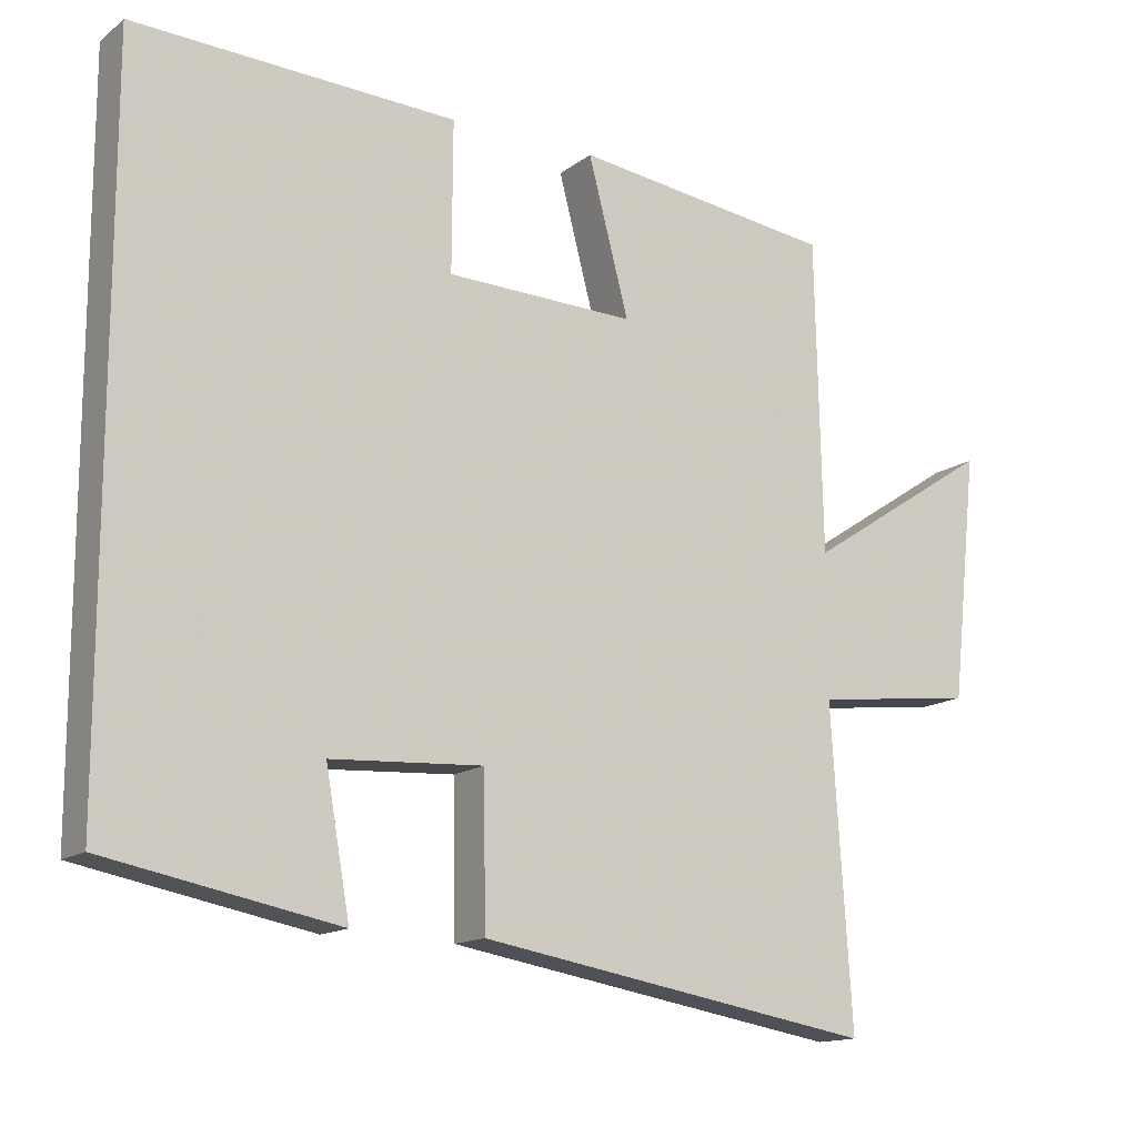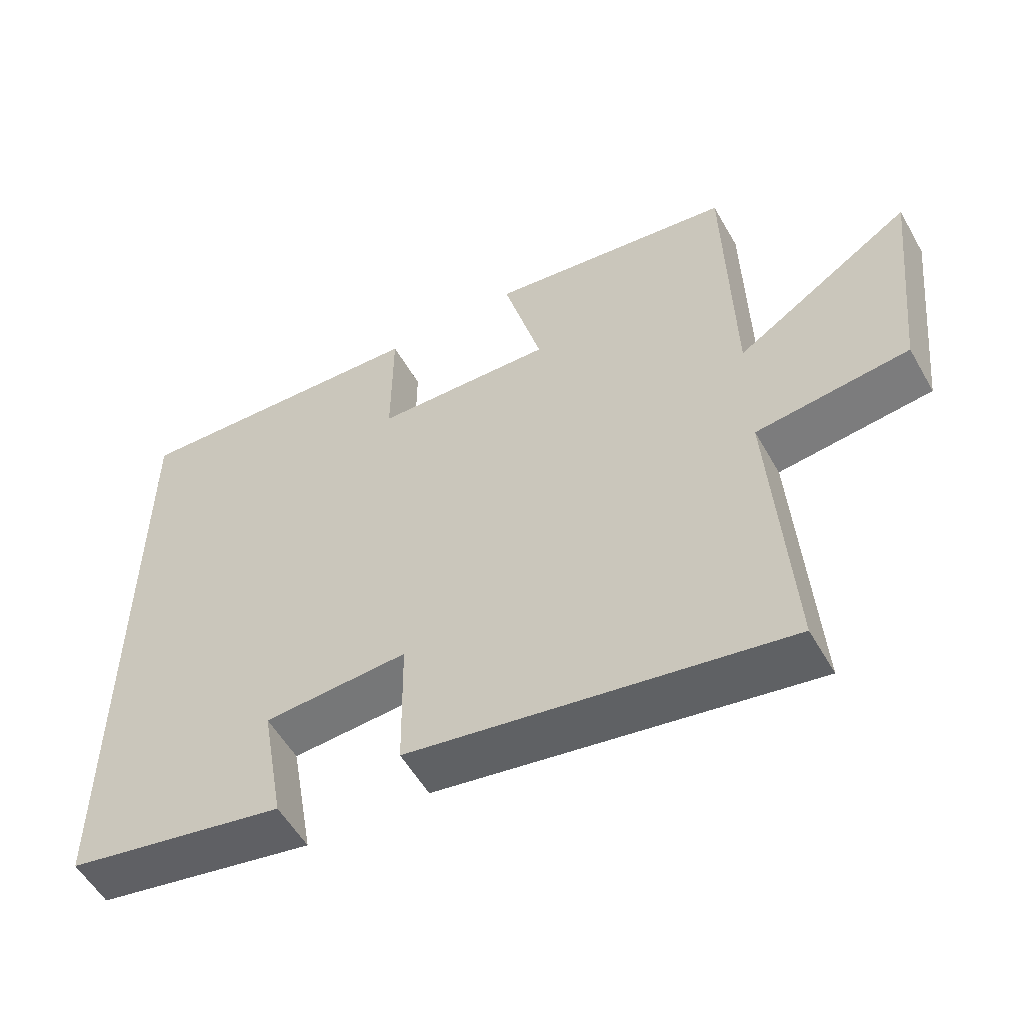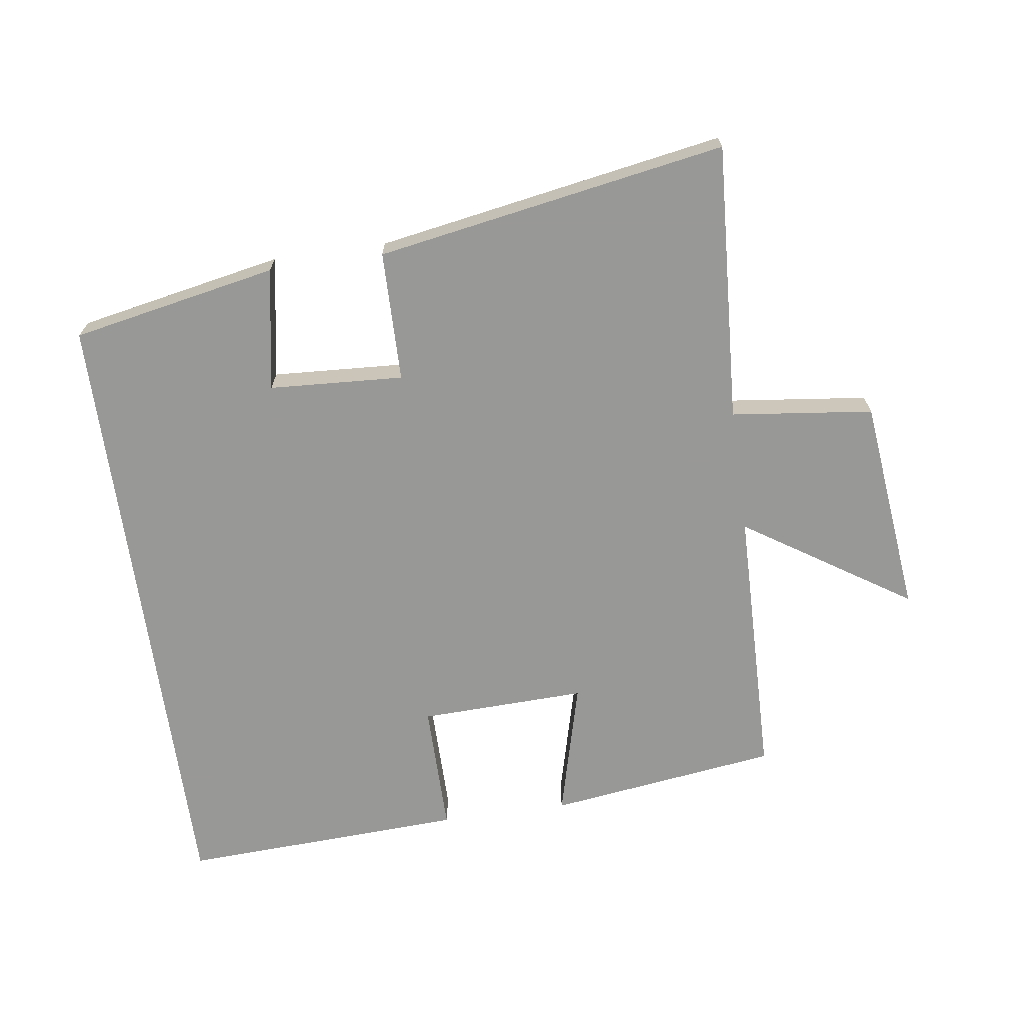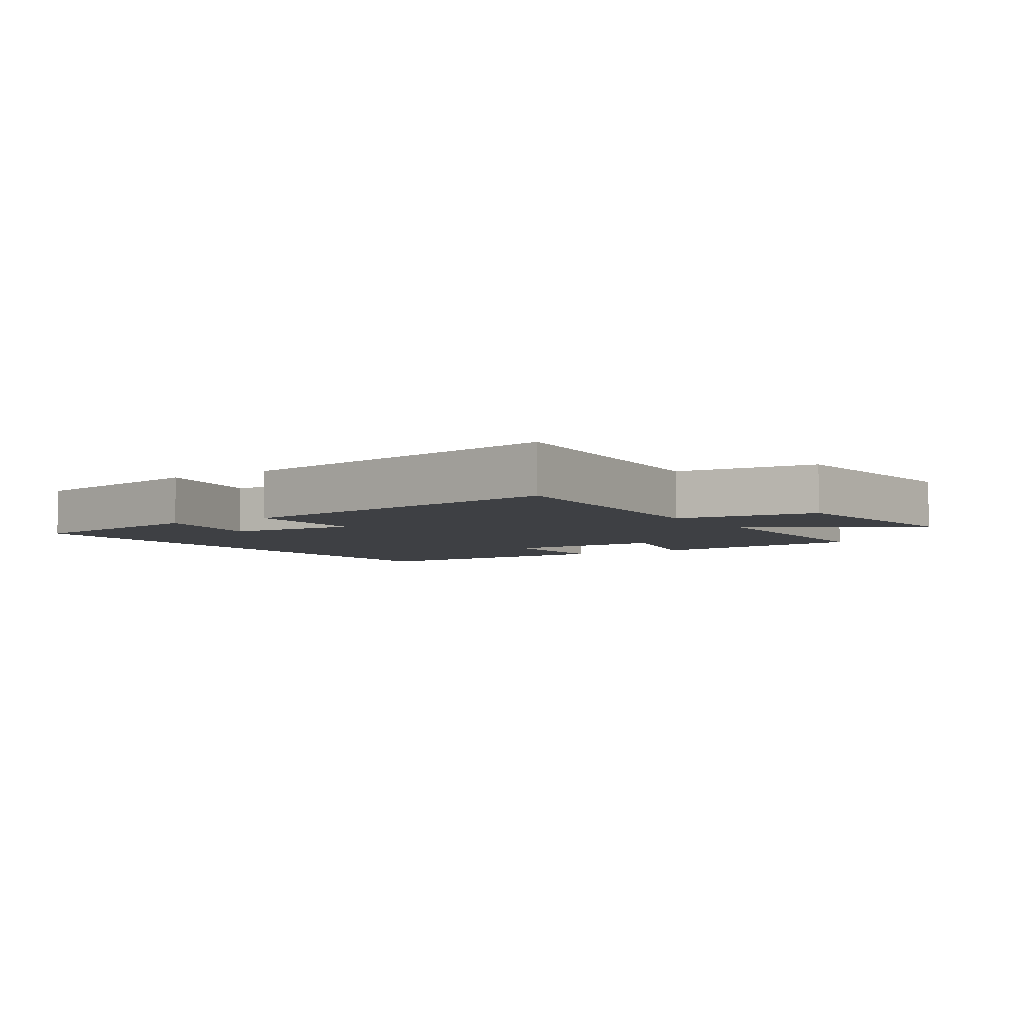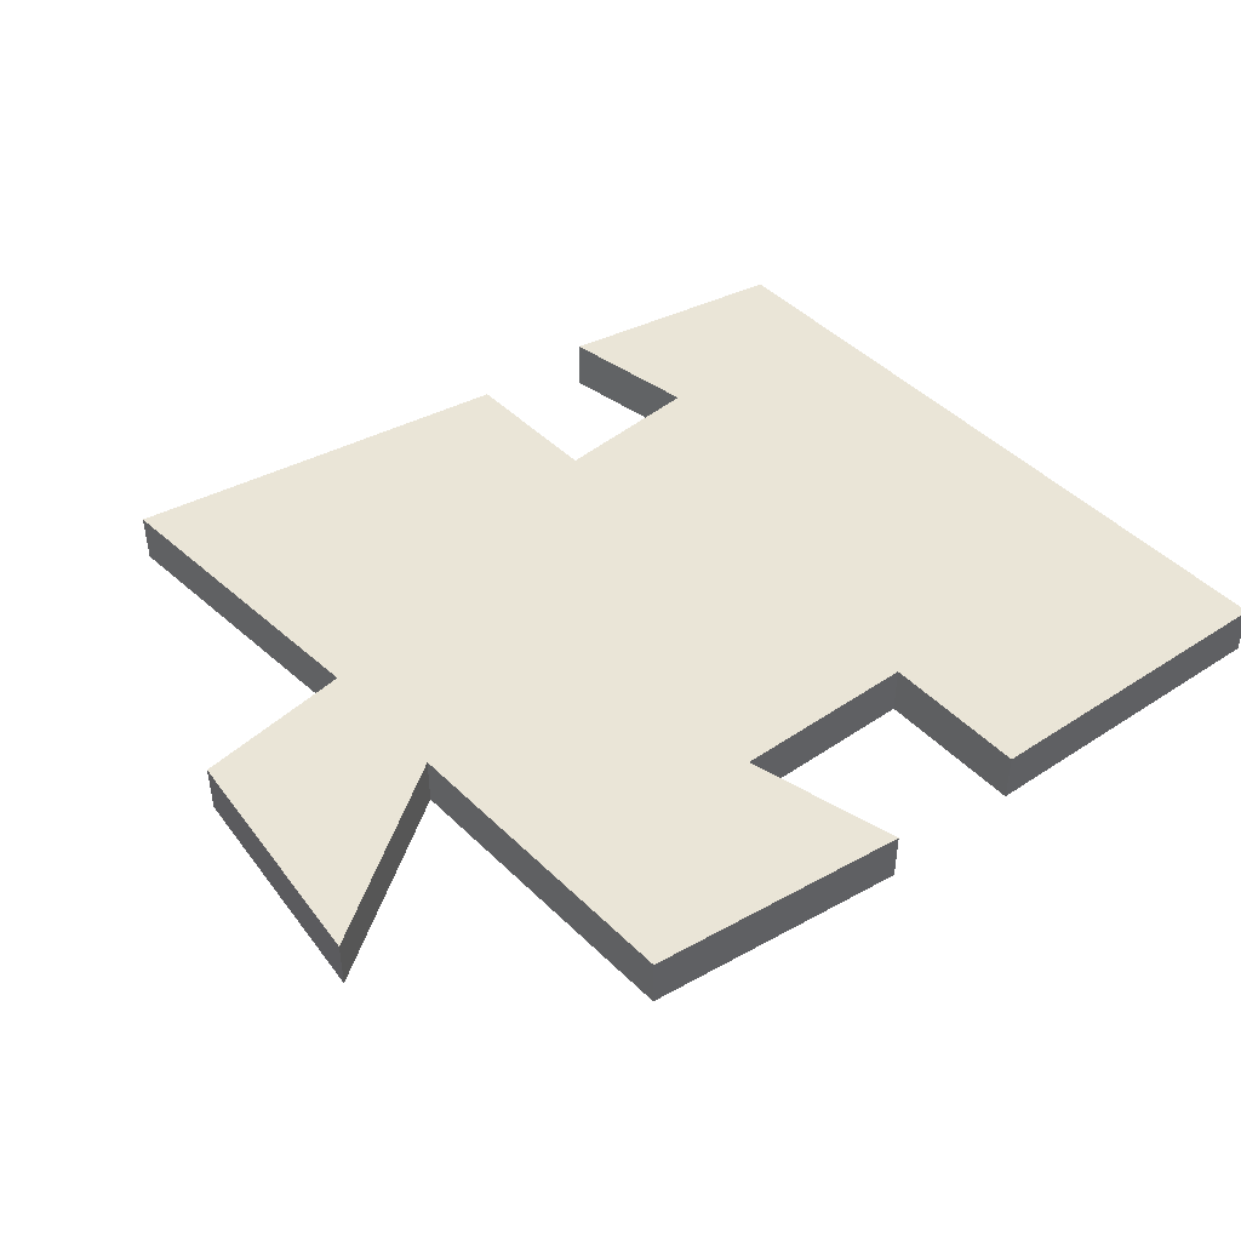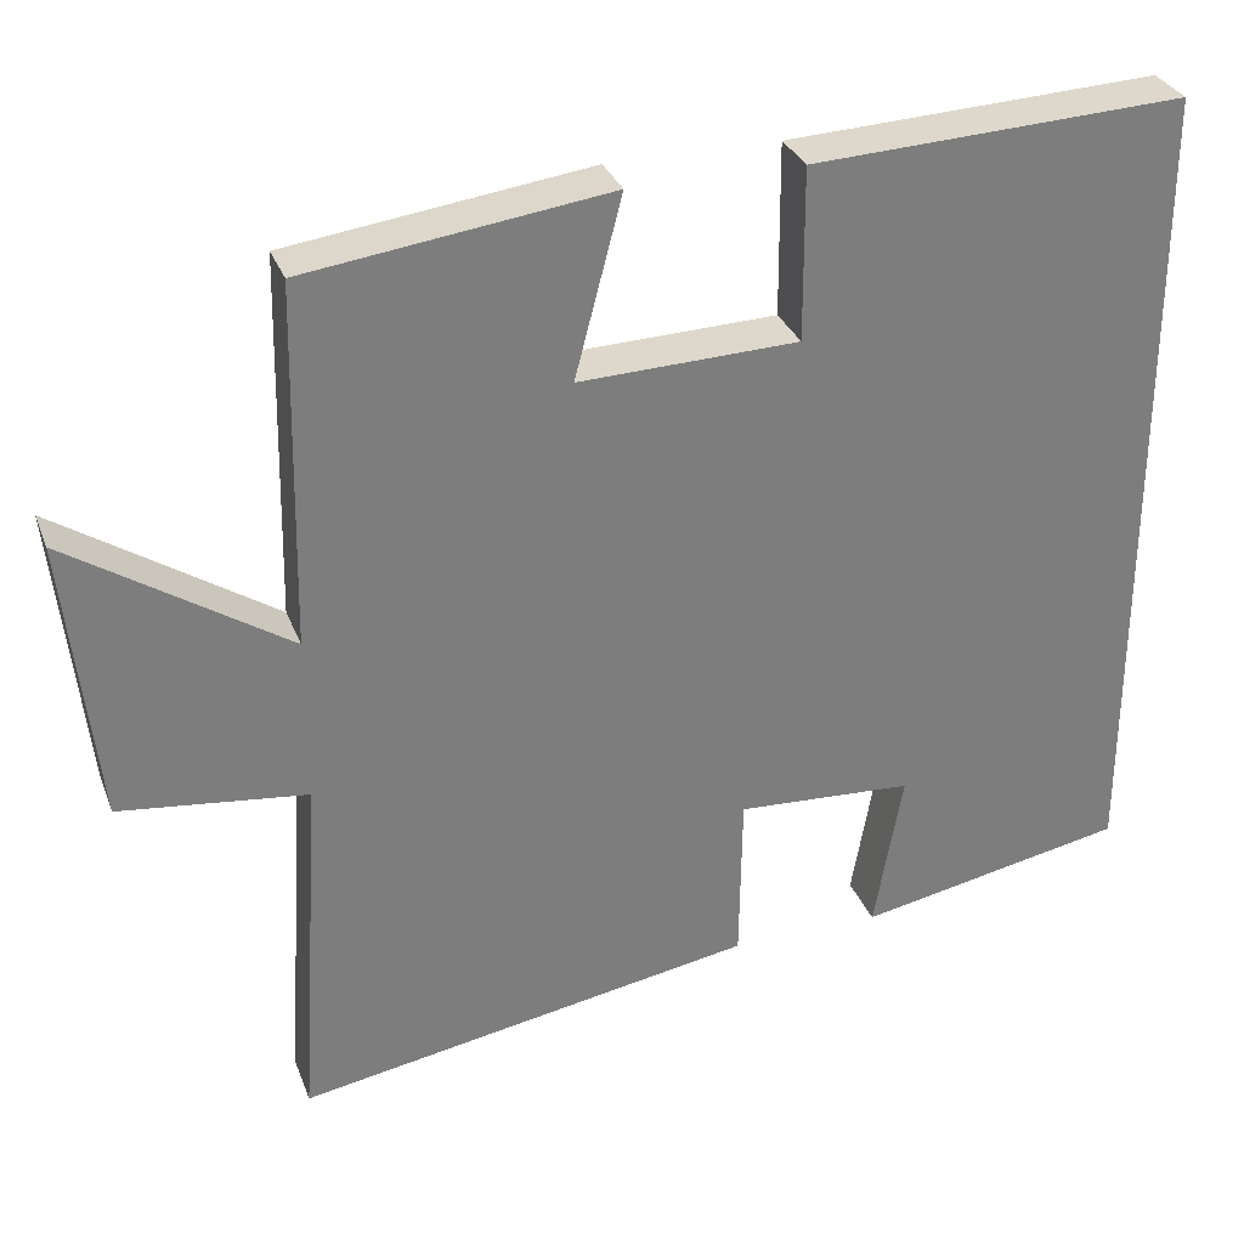
<metadata>
{"format":"obj","ext":"obj","renderer":"f3d","projection":"perspective","resolution":1024,"background":"white","views":[{"elev":-14.4,"azim":147.4,"up":"+Z"},{"elev":-55.1,"azim":-150.7,"up":"+Z"},{"elev":-68.5,"azim":-171.9,"up":"+Y"},{"elev":-4.7,"azim":-147.0,"up":"+Y"},{"elev":44.3,"azim":-40.3,"up":"+Y"},{"elev":31.2,"azim":-18.8,"up":"+Z"}]}
</metadata>
<code>
v -0.491 0.07 0.453
v -0.137 0.07 0.5
v -0.192 0.07 0.29
v 0.064 0.07 0.298
v 0.063 0.07 0.5
v 0.5 0.07 0.52
v 0.5 0.07 -0.439
v 0.185 0.07 -0.5
v 0.218 0.07 -0.312
v 0.012 0.07 -0.3
v 0.009 0.07 -0.5
v -0.527 0.07 -0.592
v -0.5 0.07 -0.165
v -0.718 0.07 -0.139
v -0.754 0.07 0.195
v -0.5 0.07 0.029
v -0.491 0 0.453
v -0.137 0 0.5
v -0.192 0 0.29
v 0.064 0 0.298
v 0.063 0 0.5
v 0.5 0 0.52
v 0.5 0 -0.439
v 0.185 0 -0.5
v 0.218 0 -0.312
v 0.012 0 -0.3
v 0.009 0 -0.5
v -0.527 0 -0.592
v -0.5 0 -0.165
v -0.718 0 -0.139
v -0.754 0 0.195
v -0.5 0 0.029
f 13 14 15 16
f 13 16 1 2
f 10 11 12 13
f 9 10 13
f 6 7 8 9
f 4 5 6 9
f 3 4 9 13
f 2 3 13
f 32 31 30 29
f 18 17 32 29
f 29 28 27 26
f 29 26 25
f 25 24 23 22
f 25 22 21 20
f 29 25 20 19
f 29 19 18
f 1 17 18 2
f 2 18 19 3
f 3 19 20 4
f 4 20 21 5
f 5 21 22 6
f 6 22 23 7
f 7 23 24 8
f 8 24 25 9
f 9 25 26 10
f 10 26 27 11
f 11 27 28 12
f 12 28 29 13
f 13 29 30 14
f 14 30 31 15
f 15 31 32 16
f 16 32 17 1

</code>
